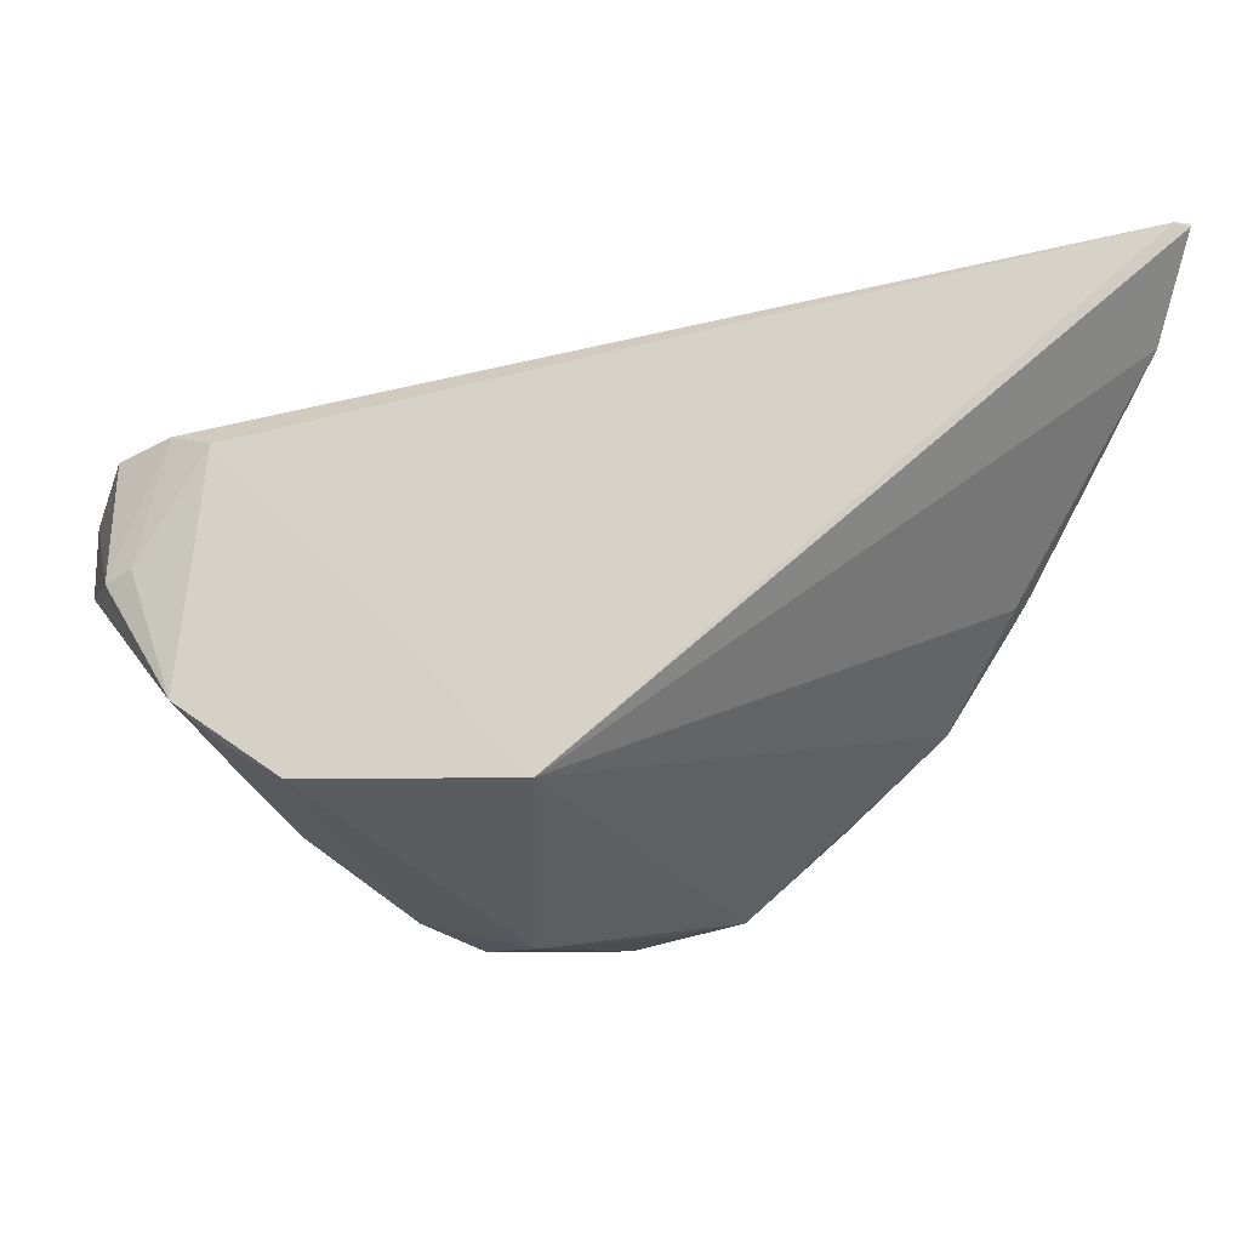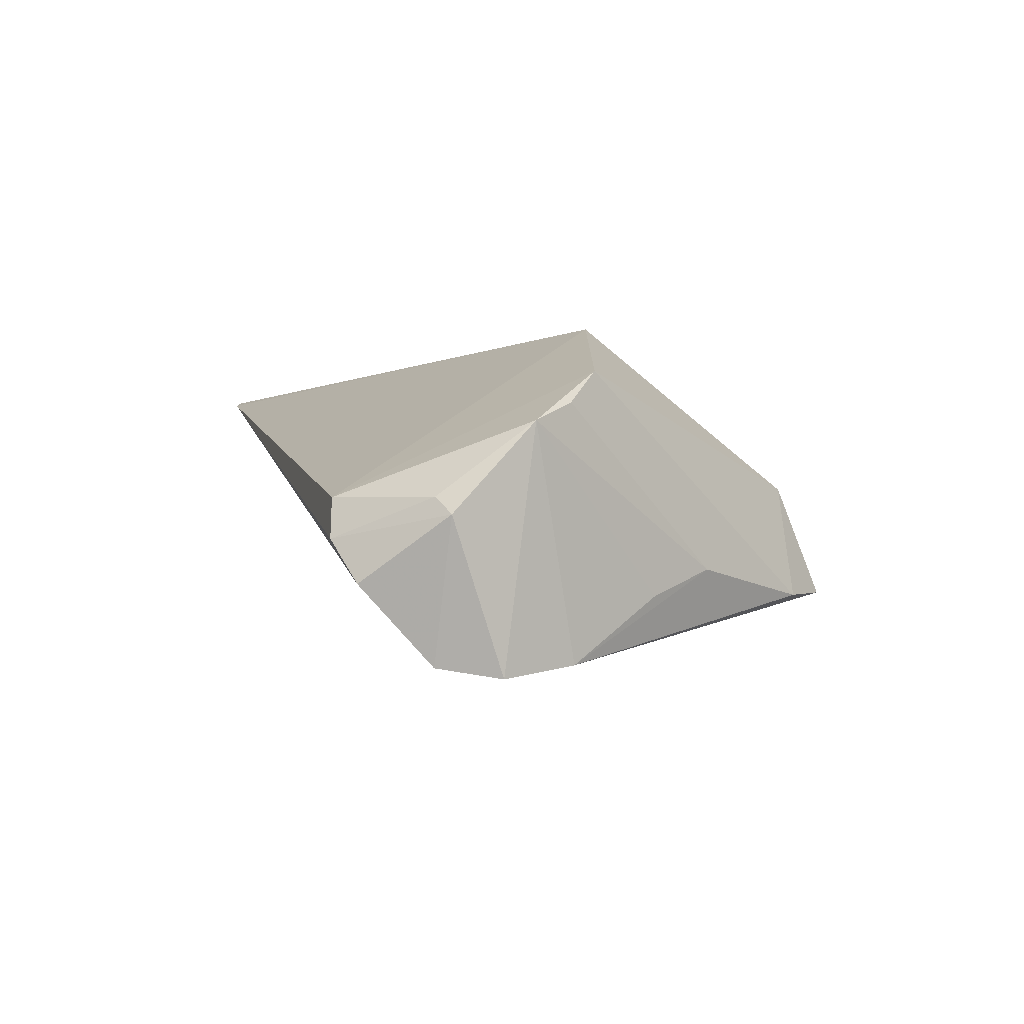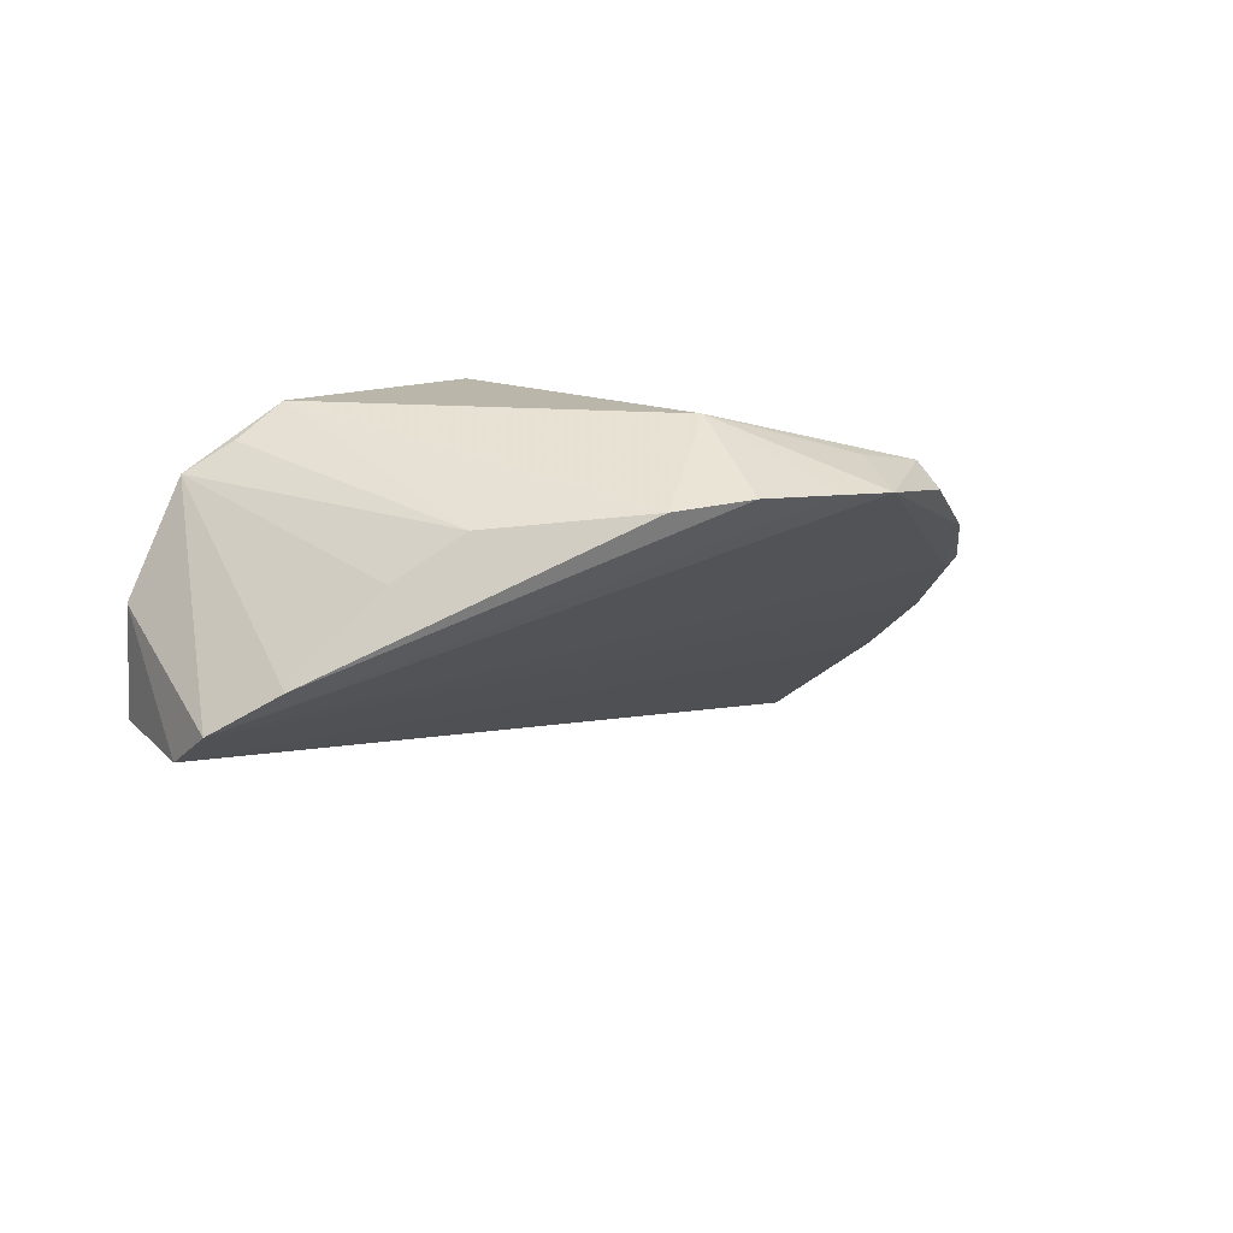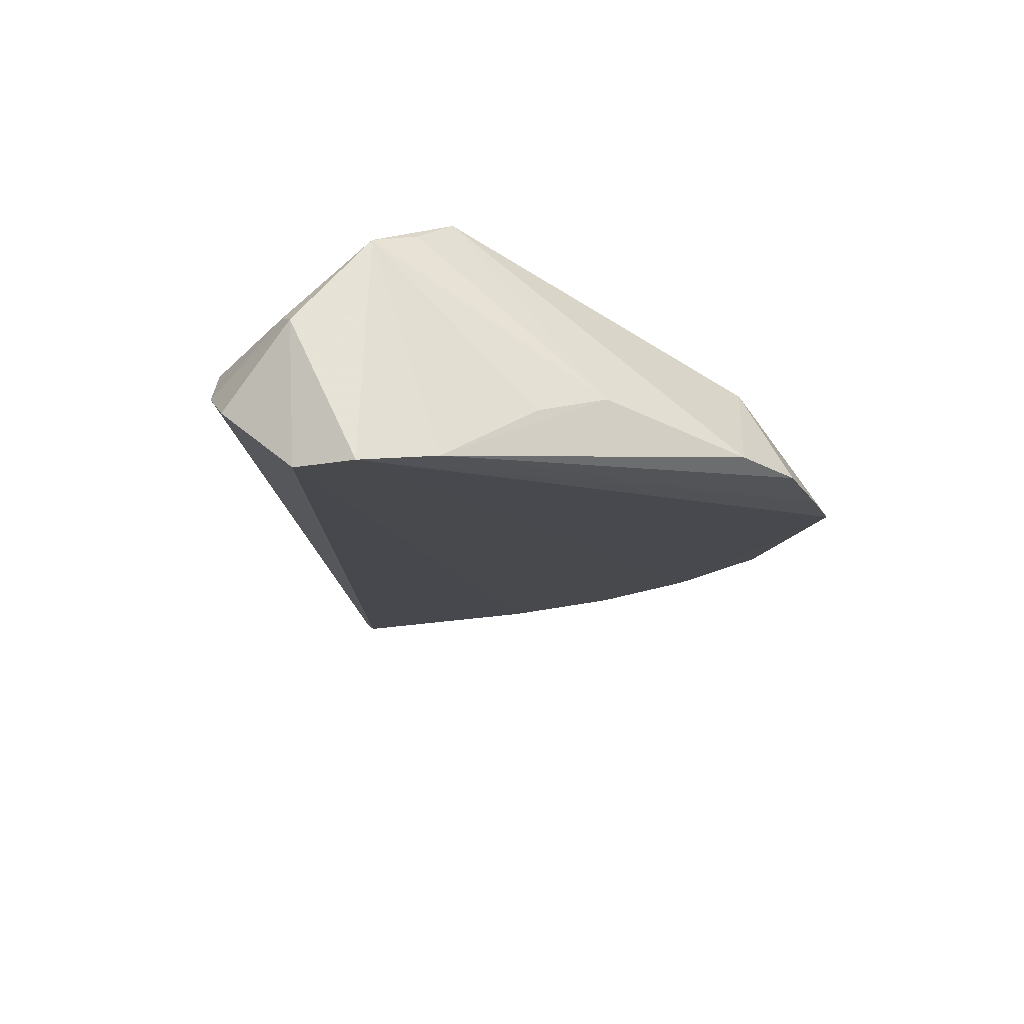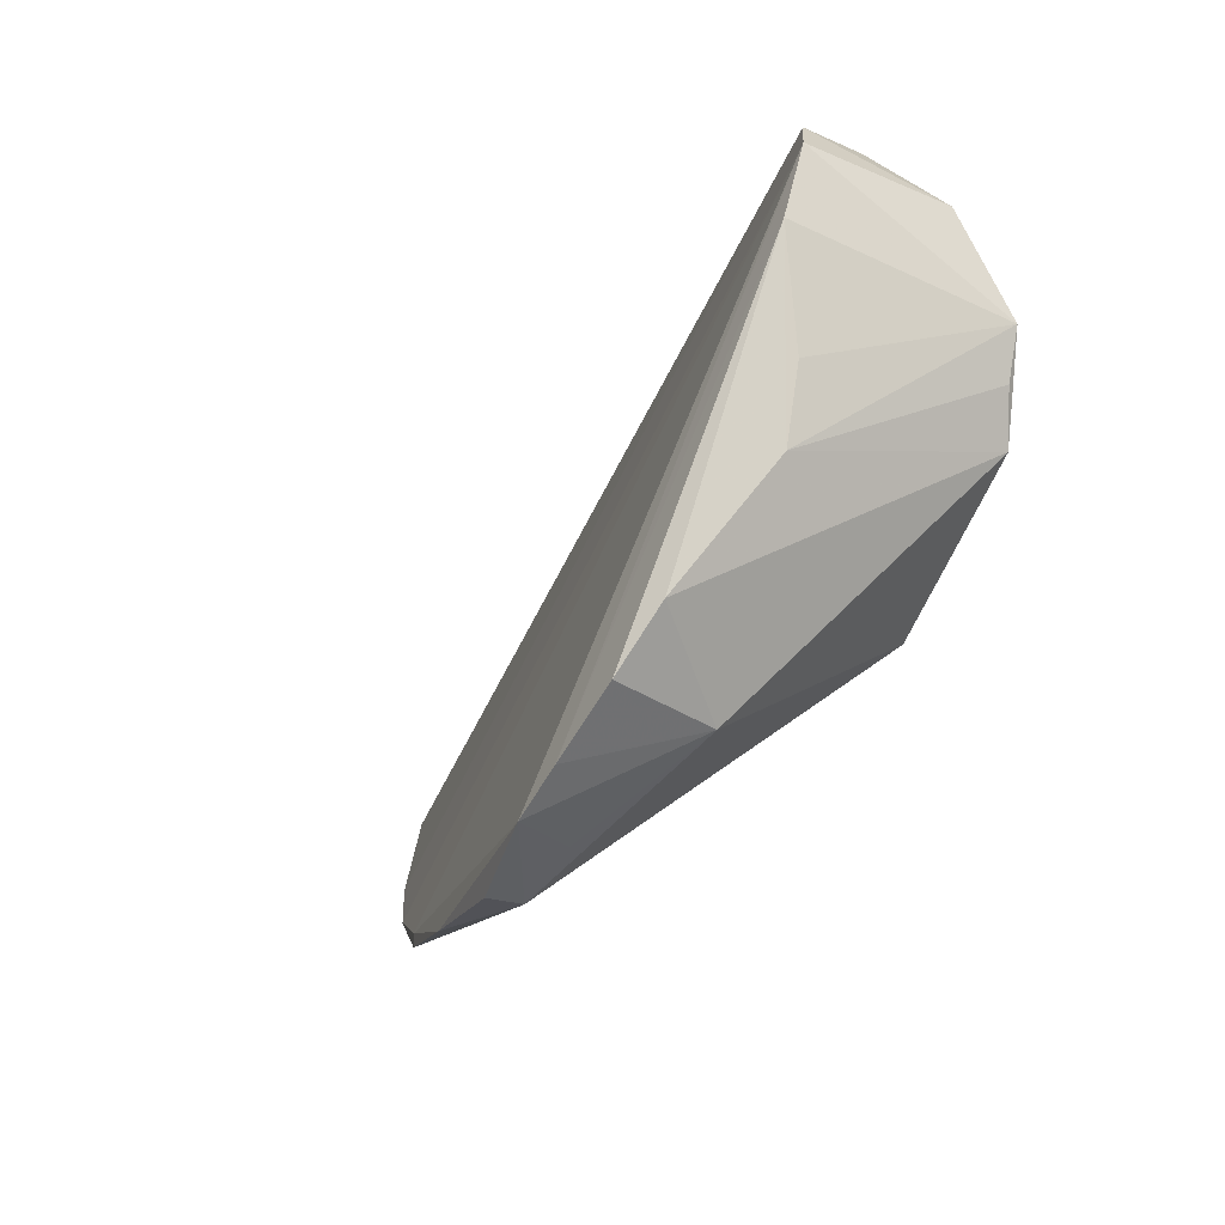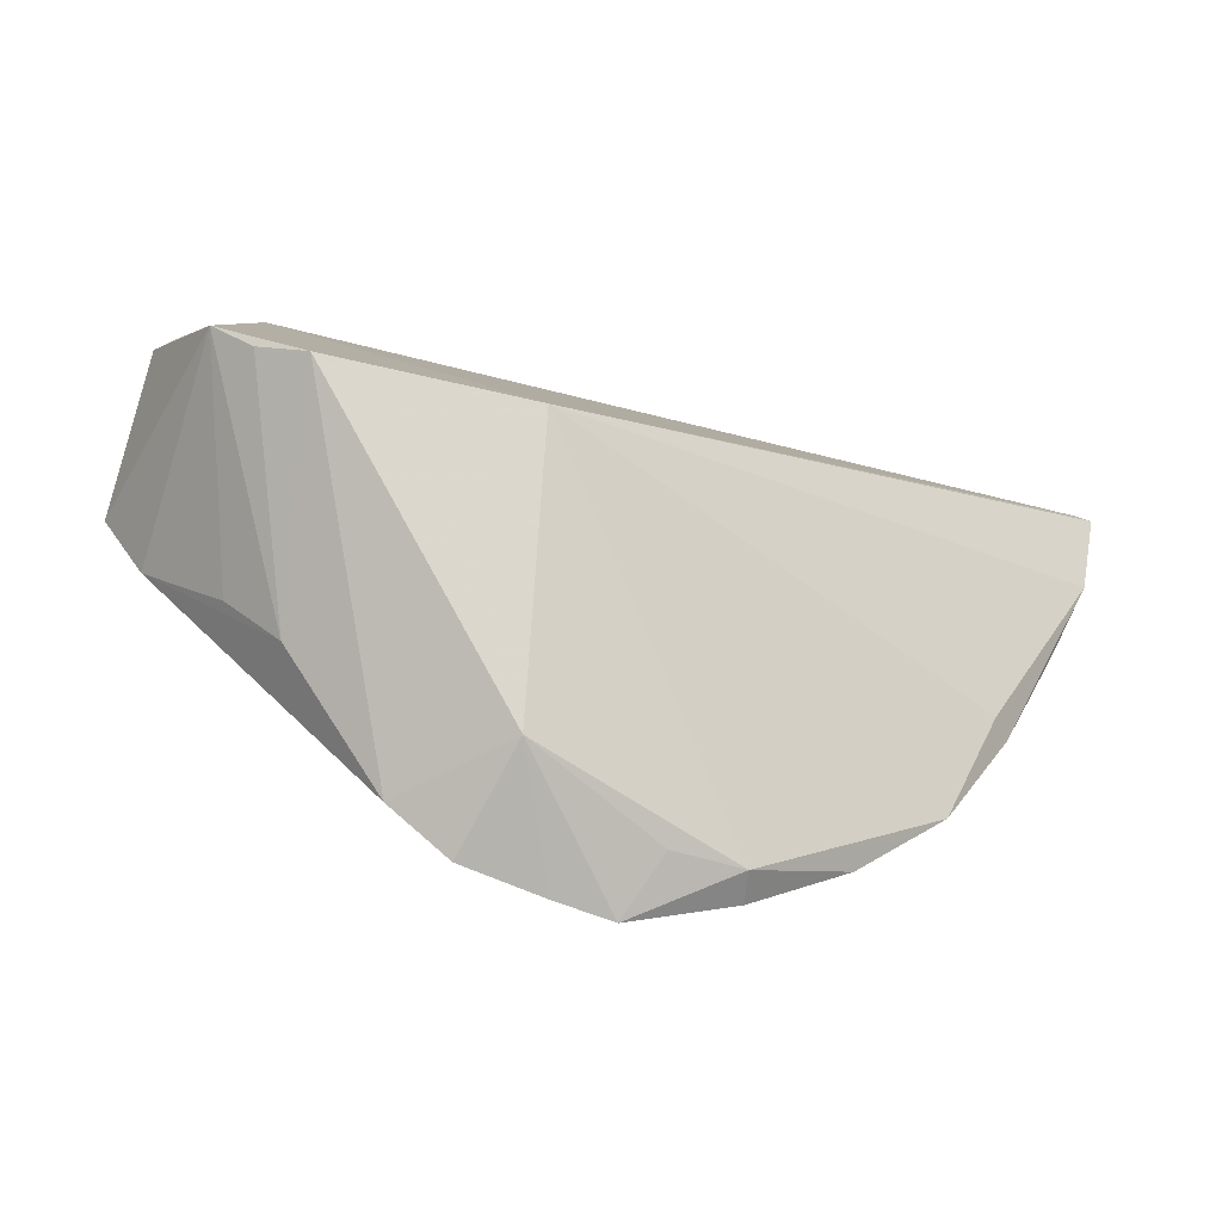
<metadata>
{"format":"obj","ext":"obj","renderer":"f3d","projection":"perspective","resolution":1024,"background":"white","views":[{"elev":15.0,"azim":-38.3,"up":"+Y"},{"elev":-13.3,"azim":-93.5,"up":"+Z"},{"elev":-34.7,"azim":-33.3,"up":"+Z"},{"elev":-41.2,"azim":-72.7,"up":"+Z"},{"elev":-60.1,"azim":-143.1,"up":"+Y"},{"elev":-56.3,"azim":-42.5,"up":"+Y"}]}
</metadata>
<code>
v 2.826 5.347 2.859
v 2.906 5.339 2.876
v -0.9626 3.893 0.5693
v 1.083 2.153 1.495
v -1.228 3.771 1.651
v -0.9163 4.649 1.188
v -0.1325 3.449 2.425
v 2.249 3.099 2.23
v 0.1784 2.404 1.179
v 0.3642 2.427 1.757
v -0.8635 4.647 1.386
v 1.379 2.339 1.908
v -0.9498 4.193 0.6169
v 2.514 3.689 2.418
v -0.9414 3.489 1.965
v 2.842 4.814 2.792
v -1.247 4.131 1.227
v 2.389 3.695 2.47
v -0.3858 2.916 1.183
v -1.028 4.528 0.9656
v -0.7846 3.574 0.6624
v 0.4694 2.225 1.251
v 2.709 4.299 2.604
v 2.233 3.16 2.207
v 1.895 2.675 1.994
v 2.891 5.327 2.895
v 1.474 2.319 1.781
v -0.5781 3.188 1.015
v -1.084 3.608 1.776
v -1.184 4.2 1.318
v 0.8327 2.176 1.392
v 1.072 2.315 1.787
f 12 10 32
f 1 6 11
f 7 1 11
f 8 7 12
f 7 10 12
f 1 2 13
f 10 7 15
f 9 10 15
f 11 5 15
f 7 11 15
f 3 5 17
f 13 3 17
f 7 8 18
f 8 14 18
f 16 7 18
f 14 16 18
f 9 15 19
f 6 1 20
f 1 13 20
f 17 6 20
f 13 17 20
f 5 3 21
f 9 19 21
f 10 9 22
f 9 21 22
f 13 2 23
f 3 13 23
f 14 3 23
f 2 16 23
f 16 14 23
f 4 3 24
f 3 14 24
f 14 8 24
f 8 12 25
f 4 24 25
f 24 8 25
f 2 1 26
f 1 7 26
f 16 2 26
f 7 16 26
f 12 4 27
f 4 25 27
f 25 12 27
f 19 5 28
f 5 21 28
f 21 19 28
f 15 5 29
f 5 19 29
f 19 15 29
f 11 6 30
f 5 11 30
f 17 5 30
f 6 17 30
f 3 4 31
f 4 10 31
f 21 3 31
f 10 22 31
f 22 21 31
f 10 4 32
f 4 12 32

</code>
